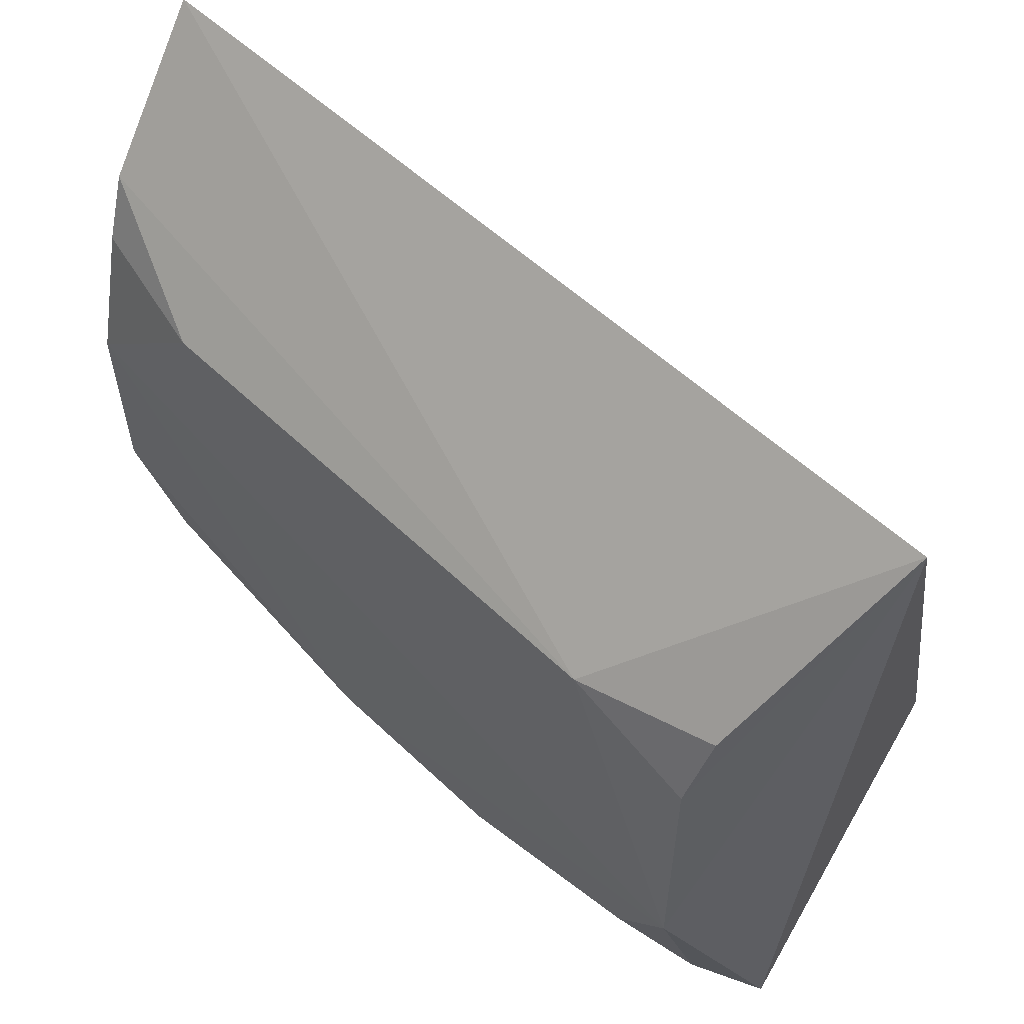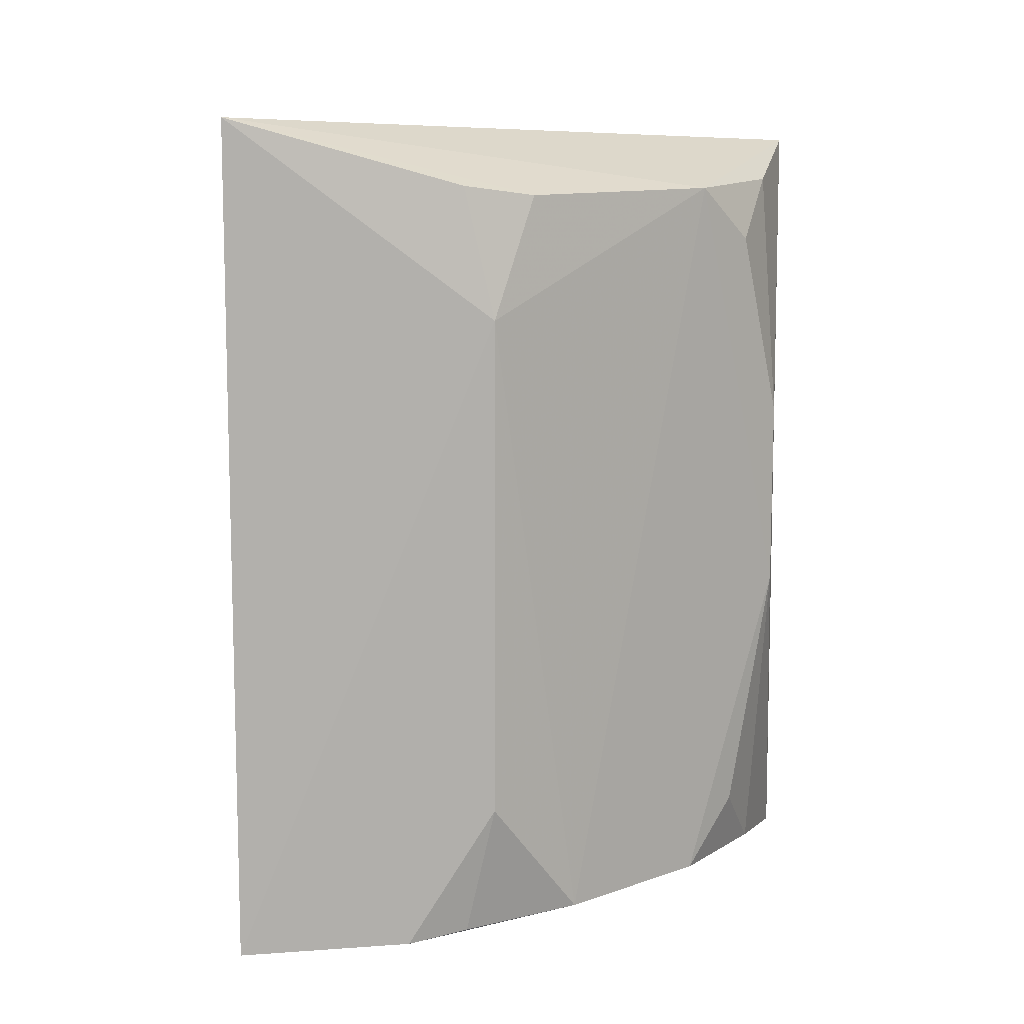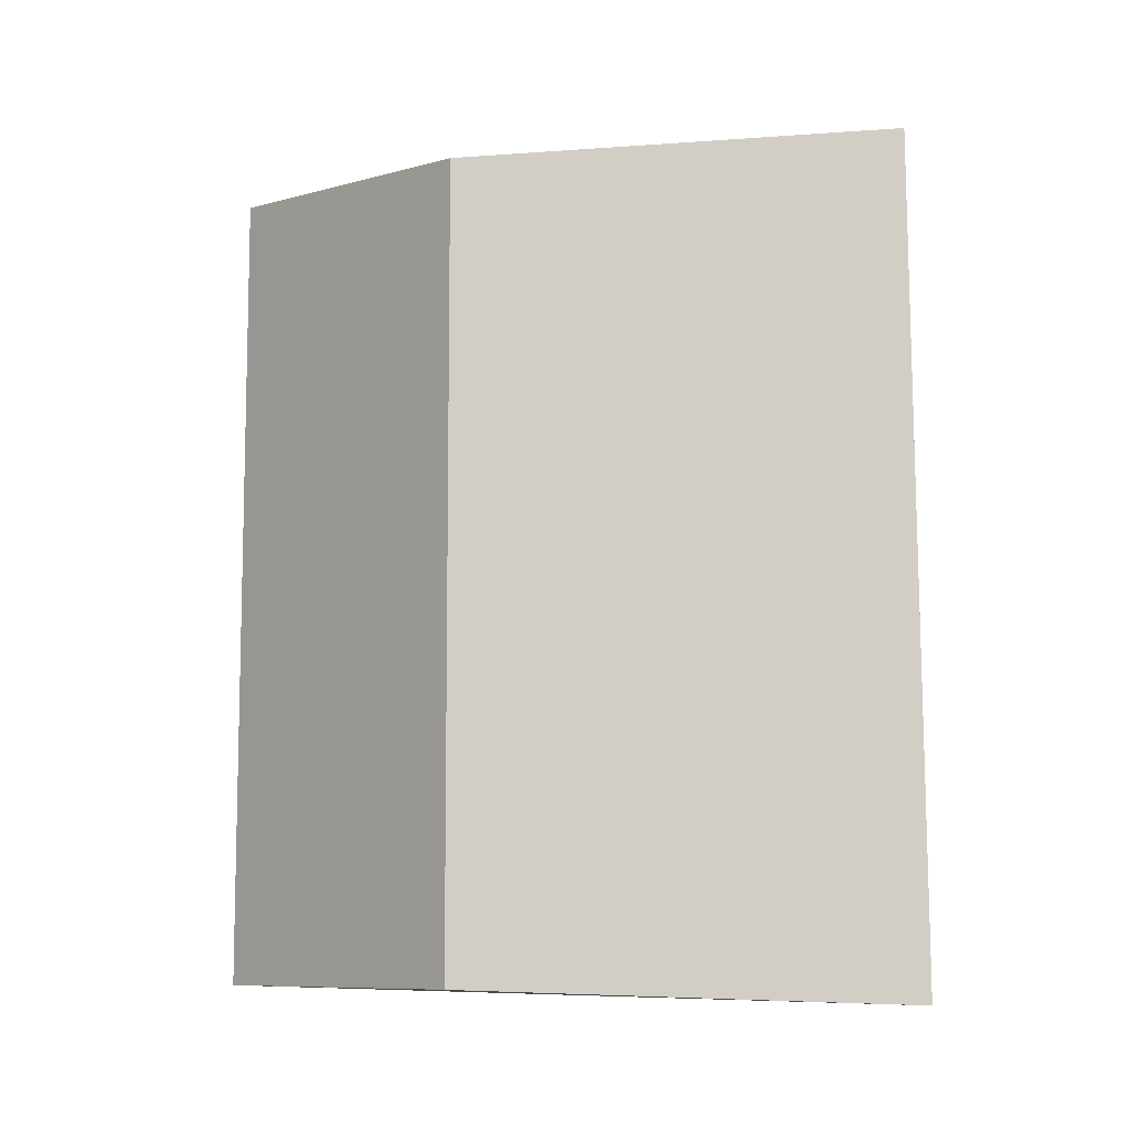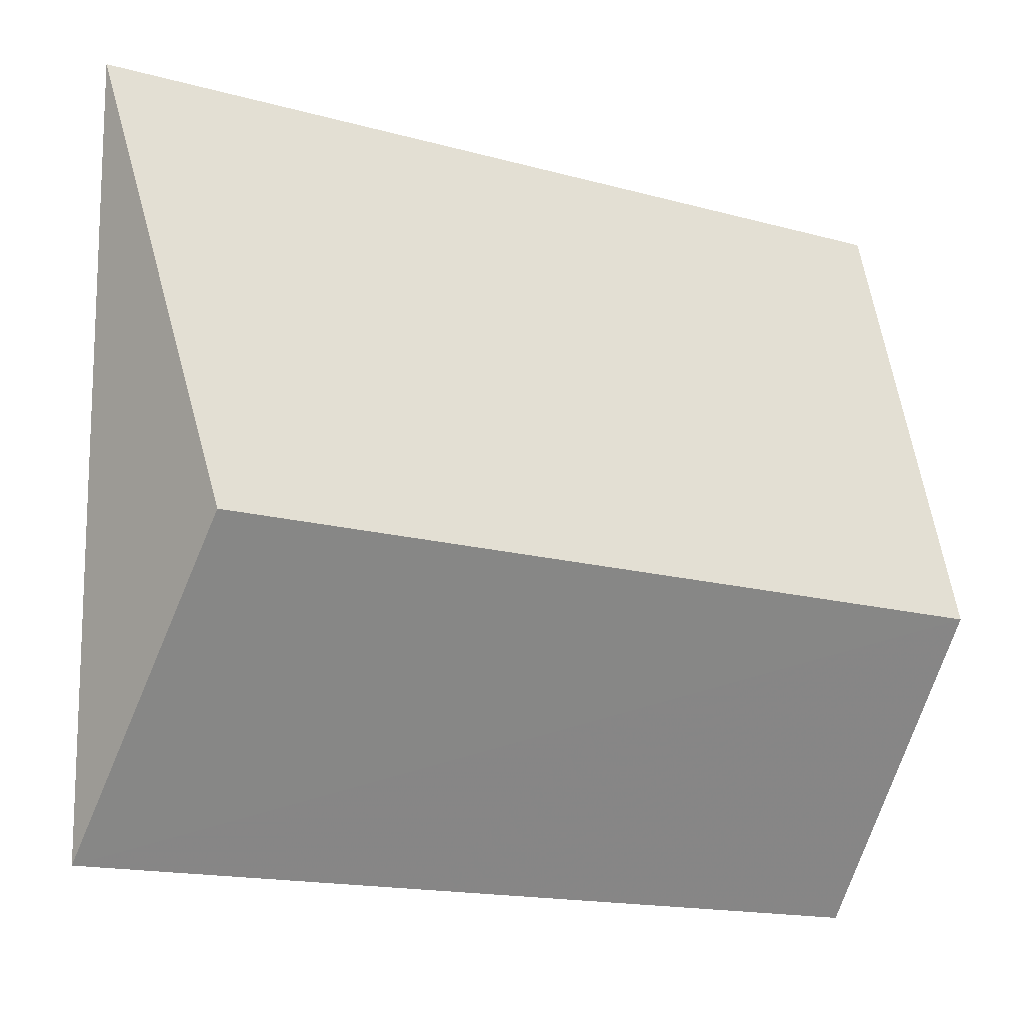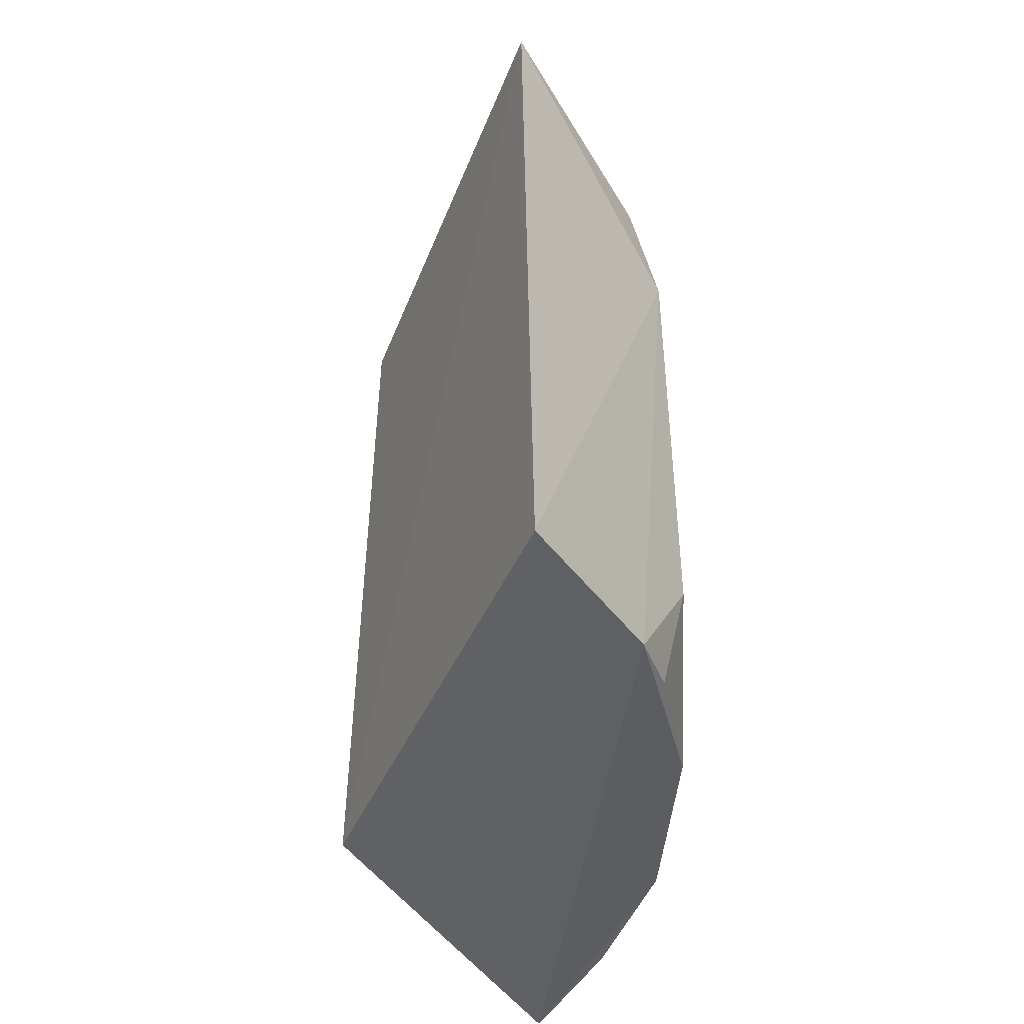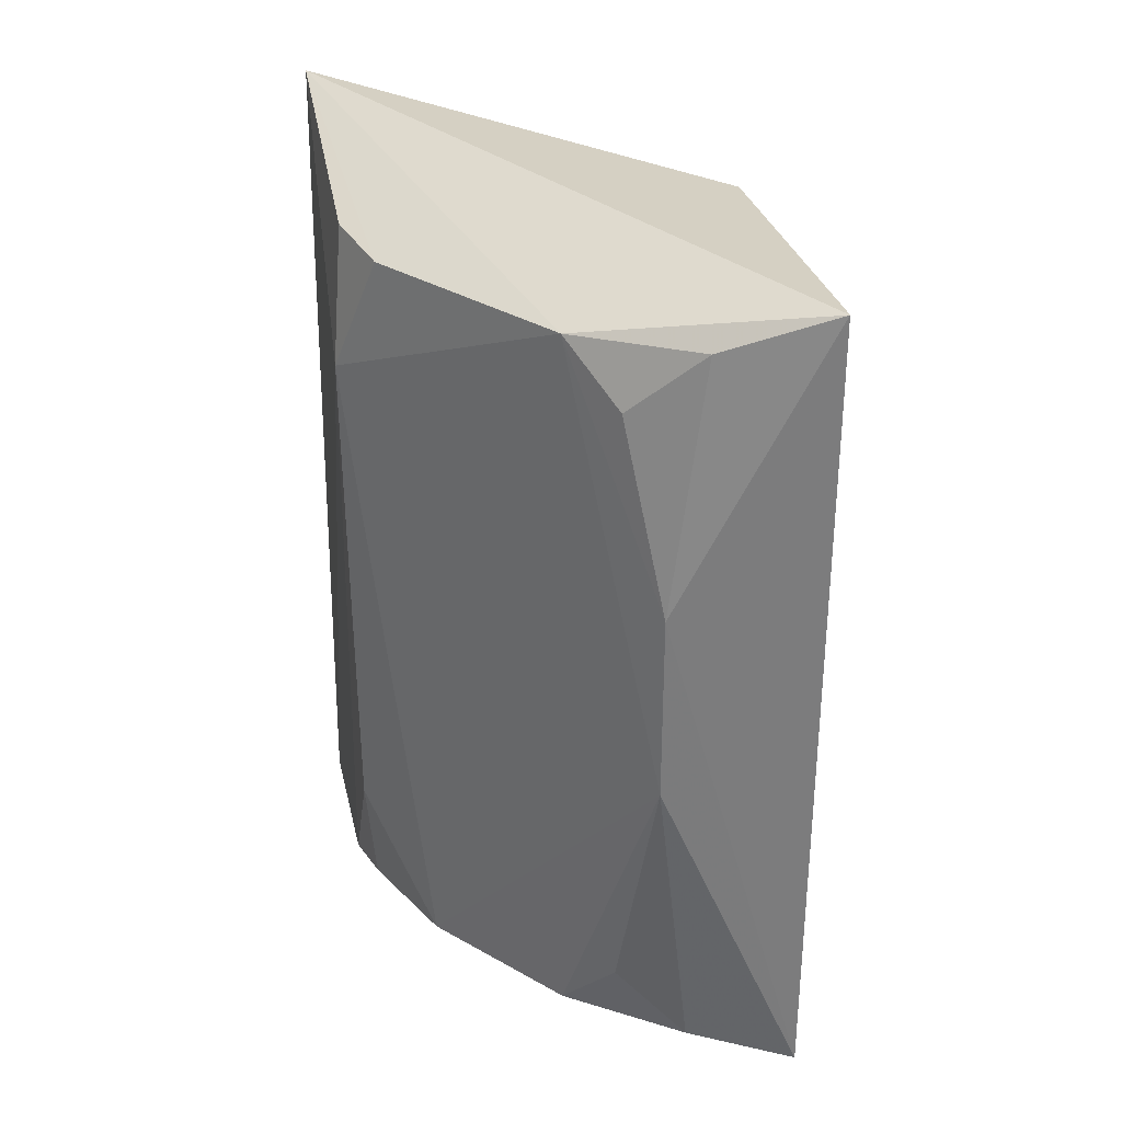
<metadata>
{"format":"obj","ext":"obj","renderer":"f3d","projection":"perspective","resolution":1024,"background":"white","views":[{"elev":53.6,"azim":-44.4,"up":"+Y"},{"elev":11.5,"azim":-128.0,"up":"+Z"},{"elev":-7.7,"azim":99.2,"up":"+Z"},{"elev":-14.9,"azim":58.2,"up":"+Y"},{"elev":-49.0,"azim":175.7,"up":"+Z"},{"elev":32.0,"azim":-49.9,"up":"+Z"}]}
</metadata>
<code>
v -0.09735 -0.07317 0.2712
v -0.04862 -0.01198 0.08333
v -0.04862 -0.01198 0.2652
v -0.08196 0.08765 0.2779
v -0.1223 0.01696 0.08597
v -0.0983 -0.07399 0.08125
v -0.1208 0.02897 0.2604
v -0.08374 0.08973 0.07891
v -0.121 -0.04976 0.2039
v -0.1221 -0.02296 0.2607
v -0.1088 0.05763 0.08192
v -0.1202 -0.03765 0.1015
v -0.1123 -0.05244 0.2619
v -0.1221 0.04139 0.2326
v -0.1211 -0.0498 0.1596
v -0.1214 -0.02277 0.08619
v -0.1213 -0.03792 0.2478
v -0.1212 0.04104 0.1155
v -0.1153 0.04484 0.2627
v -0.1117 -0.05219 0.08543
v -0.1147 0.04461 0.08419
f 1 2 3
f 1 3 4
f 3 2 4
f 6 2 1
f 8 4 2
f 8 2 6
f 9 6 1
f 10 1 4
f 10 4 7
f 11 8 6
f 13 9 1
f 13 1 10
f 14 10 7
f 14 5 10
f 14 4 8
f 14 8 11
f 15 10 5
f 15 9 10
f 15 6 9
f 16 11 6
f 16 5 11
f 16 15 5
f 16 12 15
f 17 13 10
f 17 10 9
f 17 9 13
f 18 14 11
f 18 5 14
f 19 14 7
f 19 7 4
f 19 4 14
f 20 15 12
f 20 6 15
f 20 16 6
f 20 12 16
f 21 18 11
f 21 11 5
f 21 5 18

</code>
